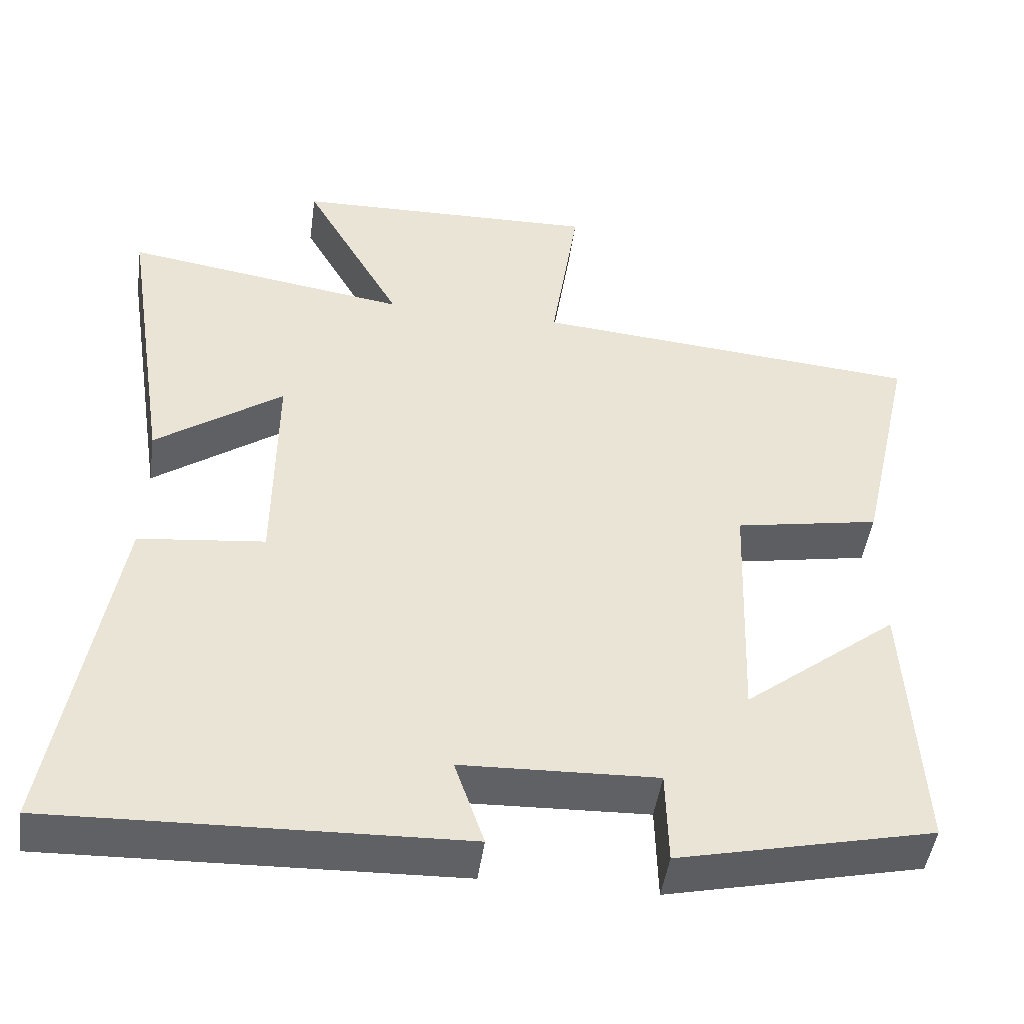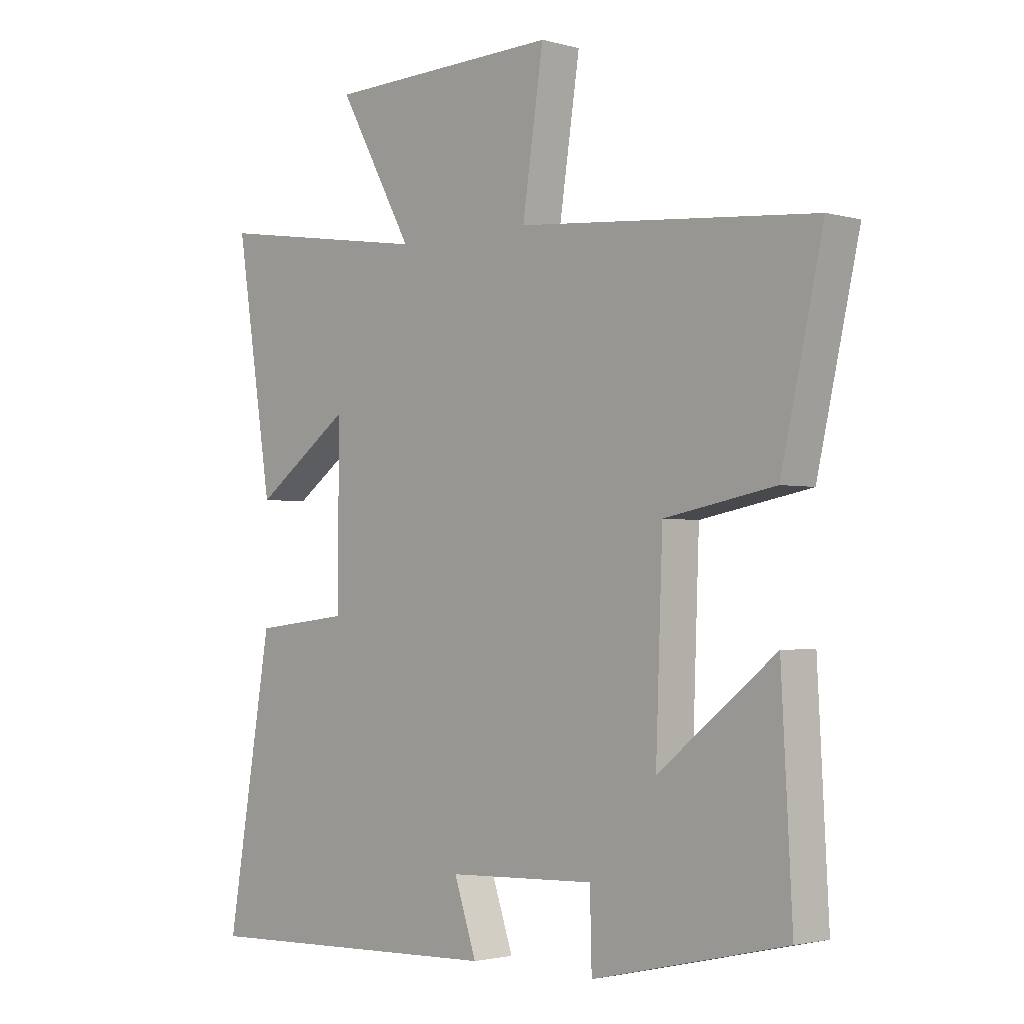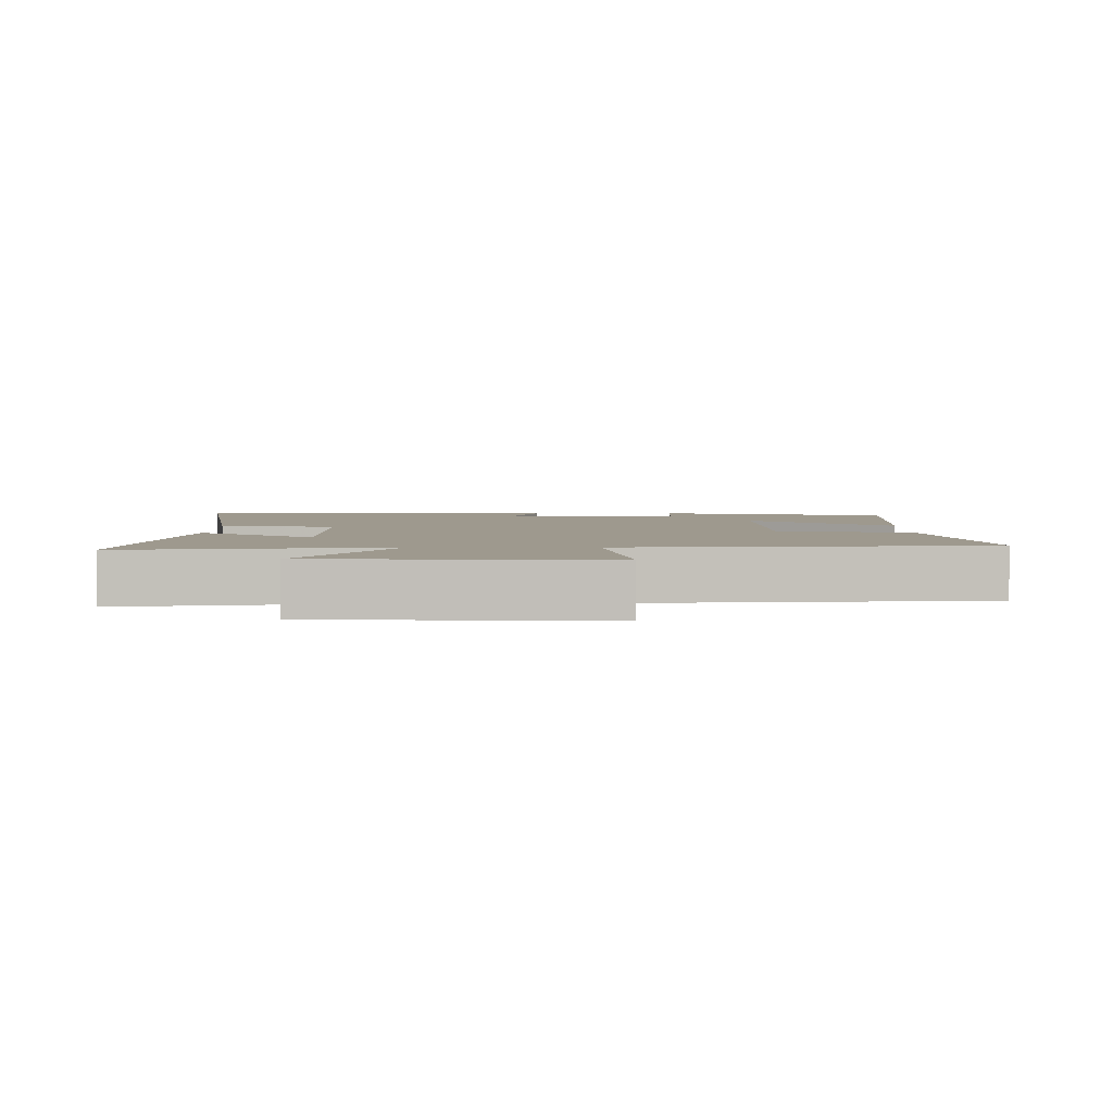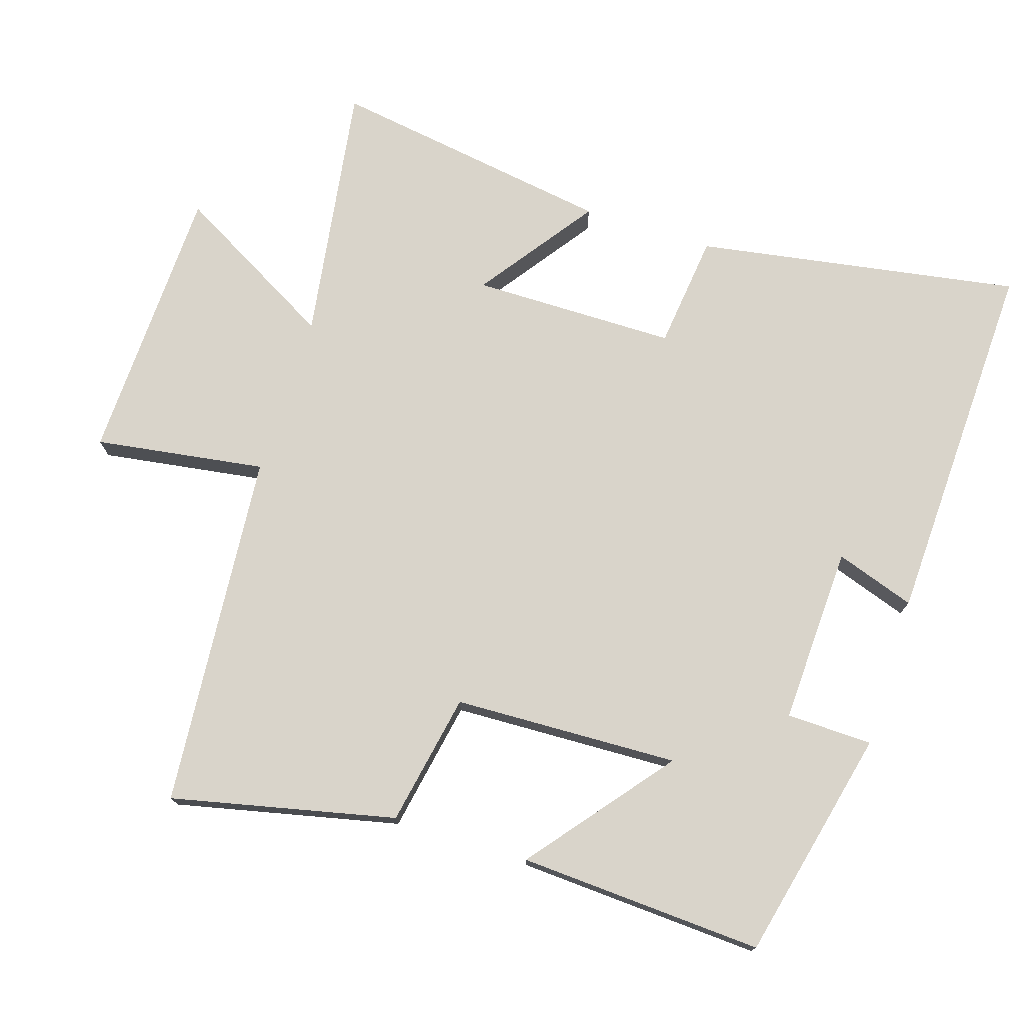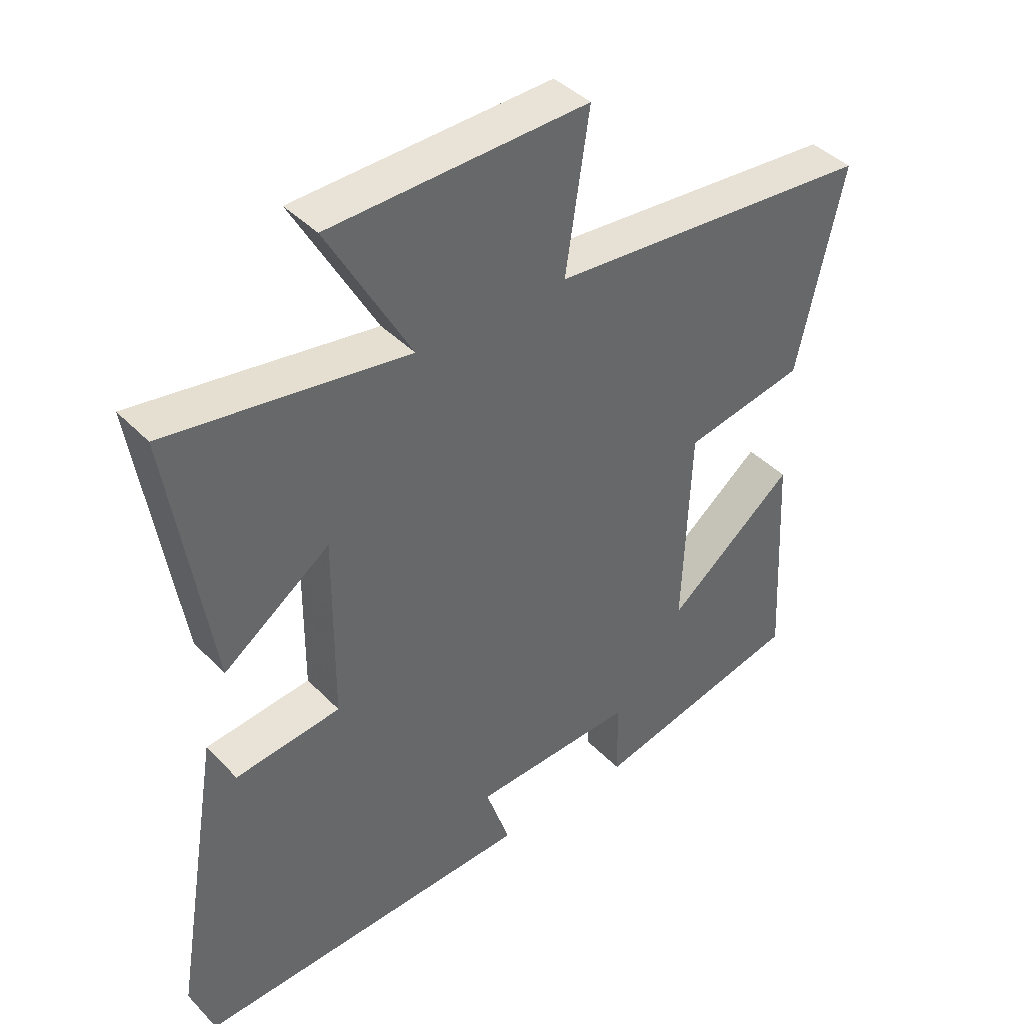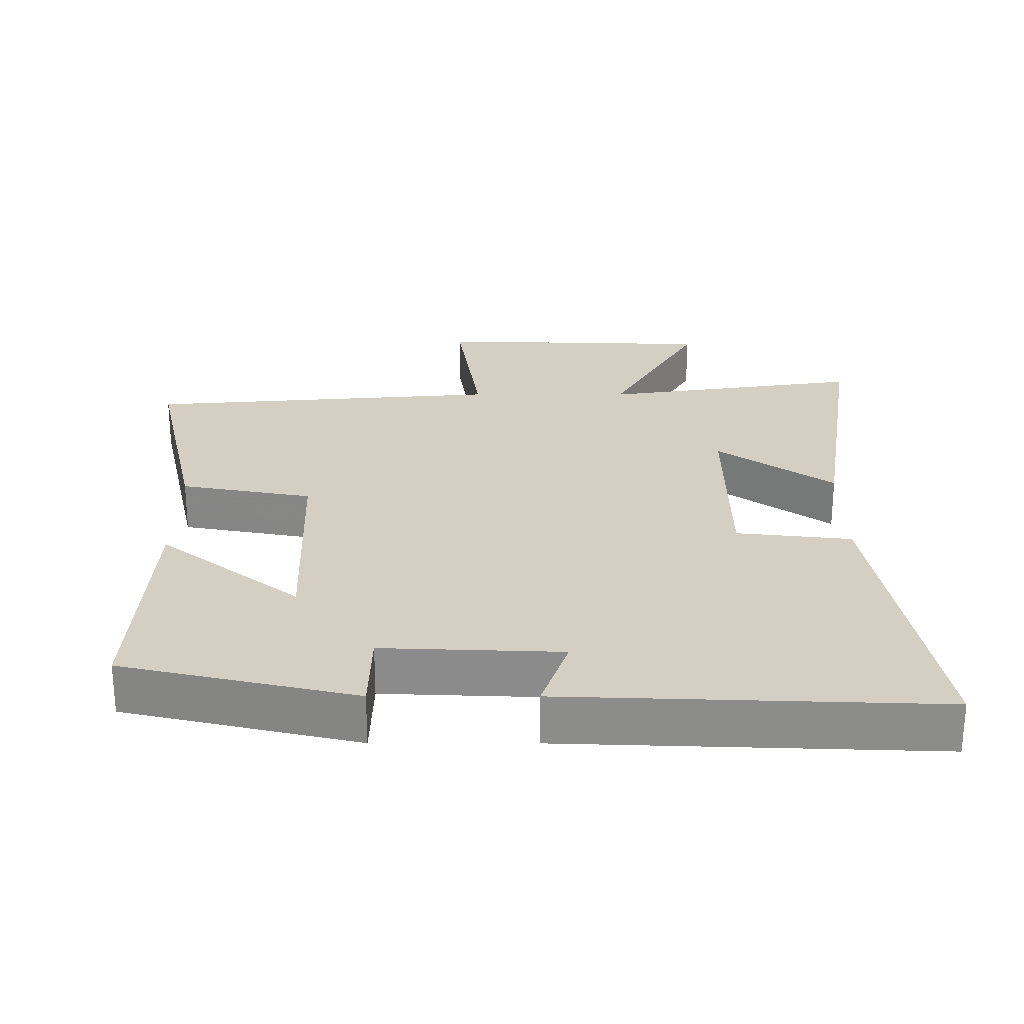
<metadata>
{"format":"obj","ext":"obj","renderer":"f3d","projection":"perspective","resolution":1024,"background":"white","views":[{"elev":-47.2,"azim":-8.0,"up":"+Z"},{"elev":-2.2,"azim":45.9,"up":"+Z"},{"elev":3.5,"azim":0.4,"up":"+Y"},{"elev":74.8,"azim":107.7,"up":"+Y"},{"elev":41.4,"azim":-39.4,"up":"+Z"},{"elev":25.7,"azim":-179.9,"up":"+Y"}]}
</metadata>
<code>
v 0.519 0.07 -0.422
v 0.182 0.07 -0.5
v 0.179 0.07 -0.375
v -0.079 0.07 -0.385
v -0.04 0.07 -0.5
v -0.579 0.07 -0.519
v -0.5 0.07 -0.049
v -0.333 0.07 -0.03
v -0.331 0.07 0.266
v -0.5 0.07 0.145
v -0.564 0.07 0.558
v -0.185 0.07 0.5
v -0.316 0.07 0.735
v 0.092 0.07 0.747
v 0.055 0.07 0.5
v 0.573 0.07 0.456
v 0.5 0.07 0.132
v 0.308 0.07 0.096
v 0.296 0.07 -0.23
v 0.5 0.07 -0.068
v 0.519 0 -0.422
v 0.182 0 -0.5
v 0.179 0 -0.375
v -0.079 0 -0.385
v -0.04 0 -0.5
v -0.579 0 -0.519
v -0.5 0 -0.049
v -0.333 0 -0.03
v -0.331 0 0.266
v -0.5 0 0.145
v -0.564 0 0.558
v -0.185 0 0.5
v -0.316 0 0.735
v 0.092 0 0.747
v 0.055 0 0.5
v 0.573 0 0.456
v 0.5 0 0.132
v 0.308 0 0.096
v 0.296 0 -0.23
v 0.5 0 -0.068
f 1 2 3
f 20 1 3
f 19 20 3
f 18 19 3 4
f 15 16 17 18
f 15 18 4
f 12 13 14 15
f 12 15 4
f 9 10 11 12
f 8 9 12 4
f 6 7 8
f 5 6 8
f 4 5 8
f 23 22 21
f 23 21 40
f 23 40 39
f 24 23 39 38
f 38 37 36 35
f 24 38 35
f 35 34 33 32
f 24 35 32
f 32 31 30 29
f 24 32 29 28
f 28 27 26
f 28 26 25
f 28 25 24
f 1 21 22 2
f 2 22 23 3
f 3 23 24 4
f 4 24 25 5
f 5 25 26 6
f 6 26 27 7
f 7 27 28 8
f 8 28 29 9
f 9 29 30 10
f 10 30 31 11
f 11 31 32 12
f 12 32 33 13
f 13 33 34 14
f 14 34 35 15
f 15 35 36 16
f 16 36 37 17
f 17 37 38 18
f 18 38 39 19
f 19 39 40 20
f 20 40 21 1

</code>
